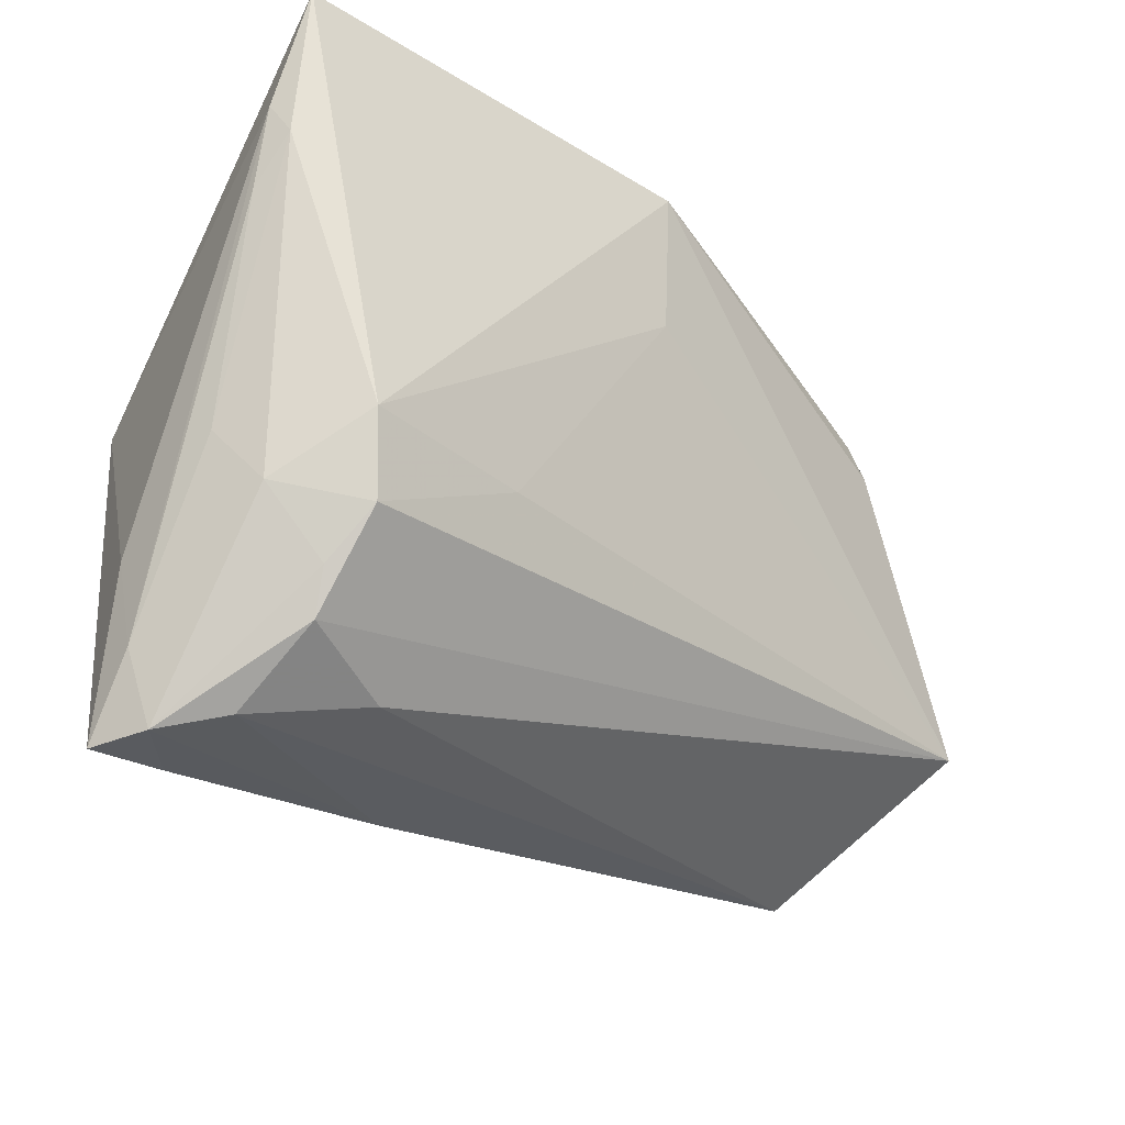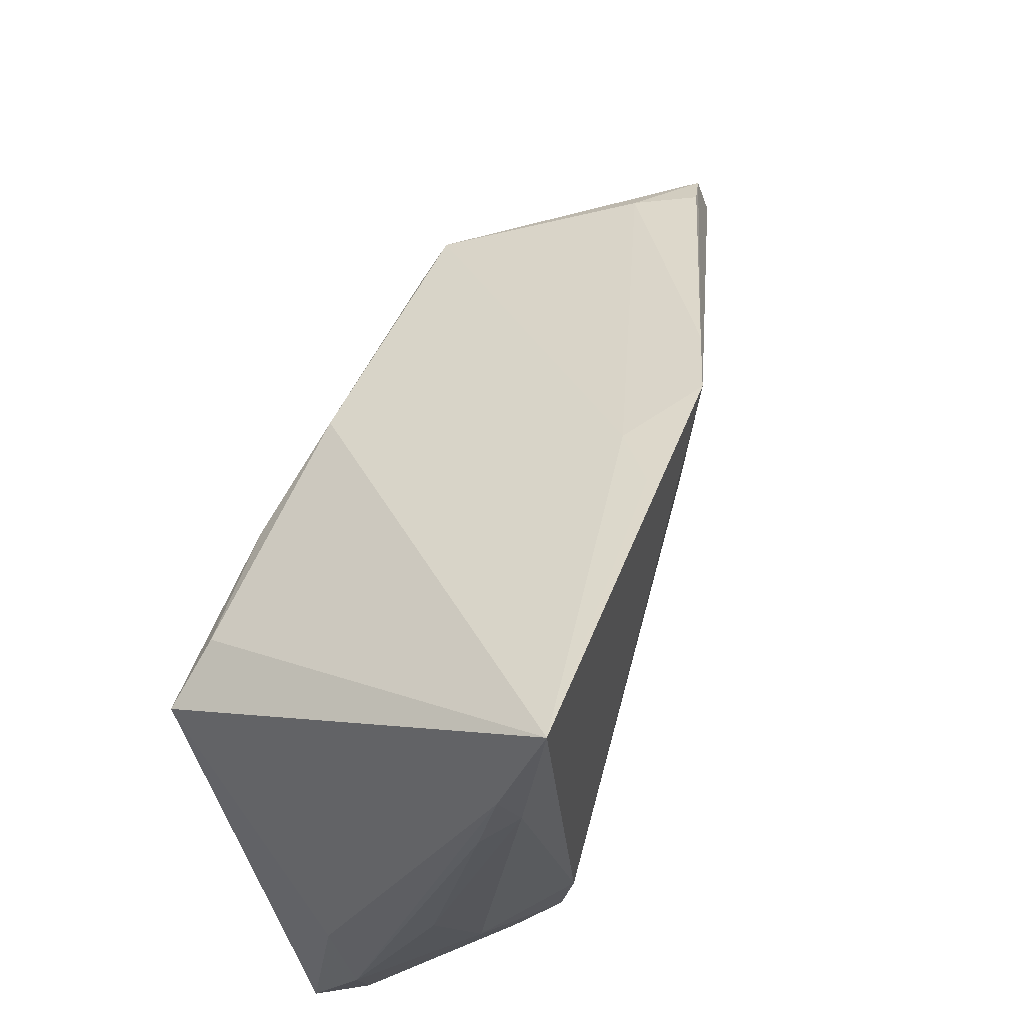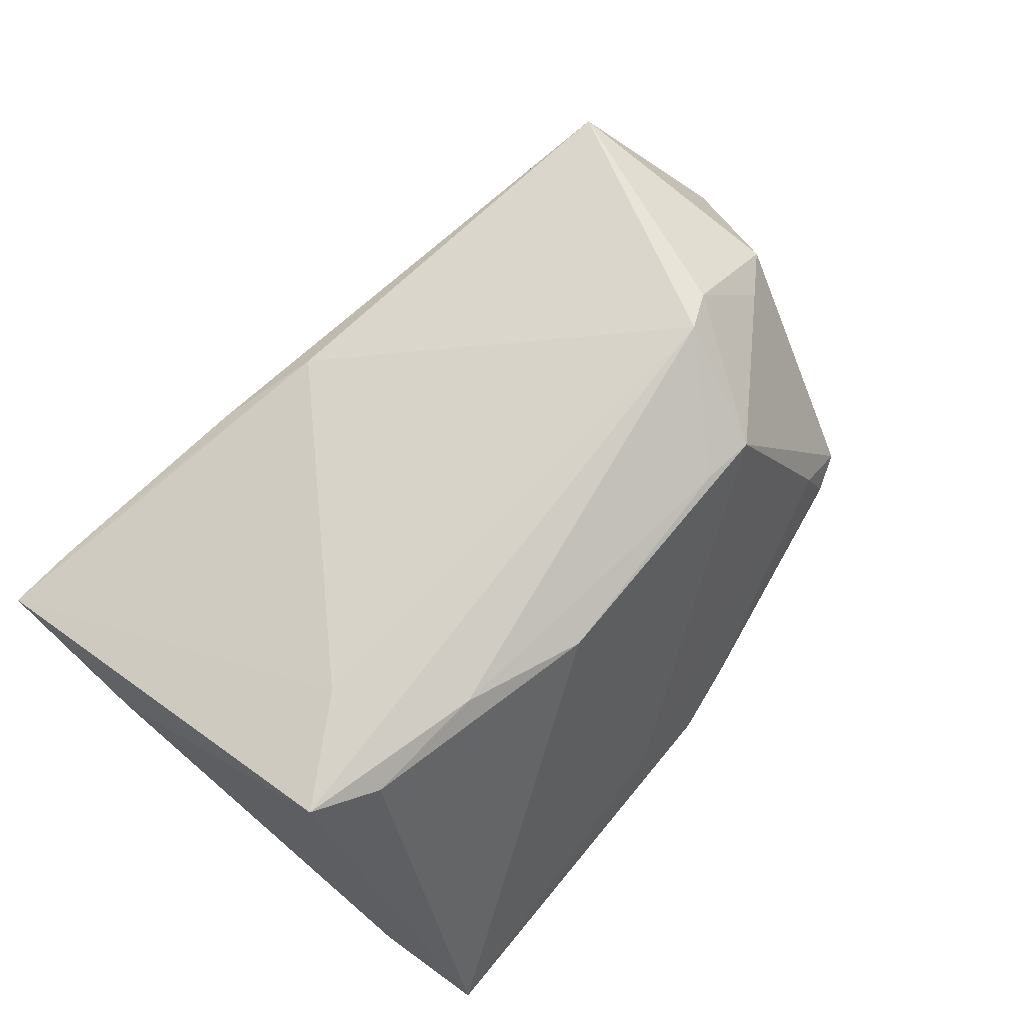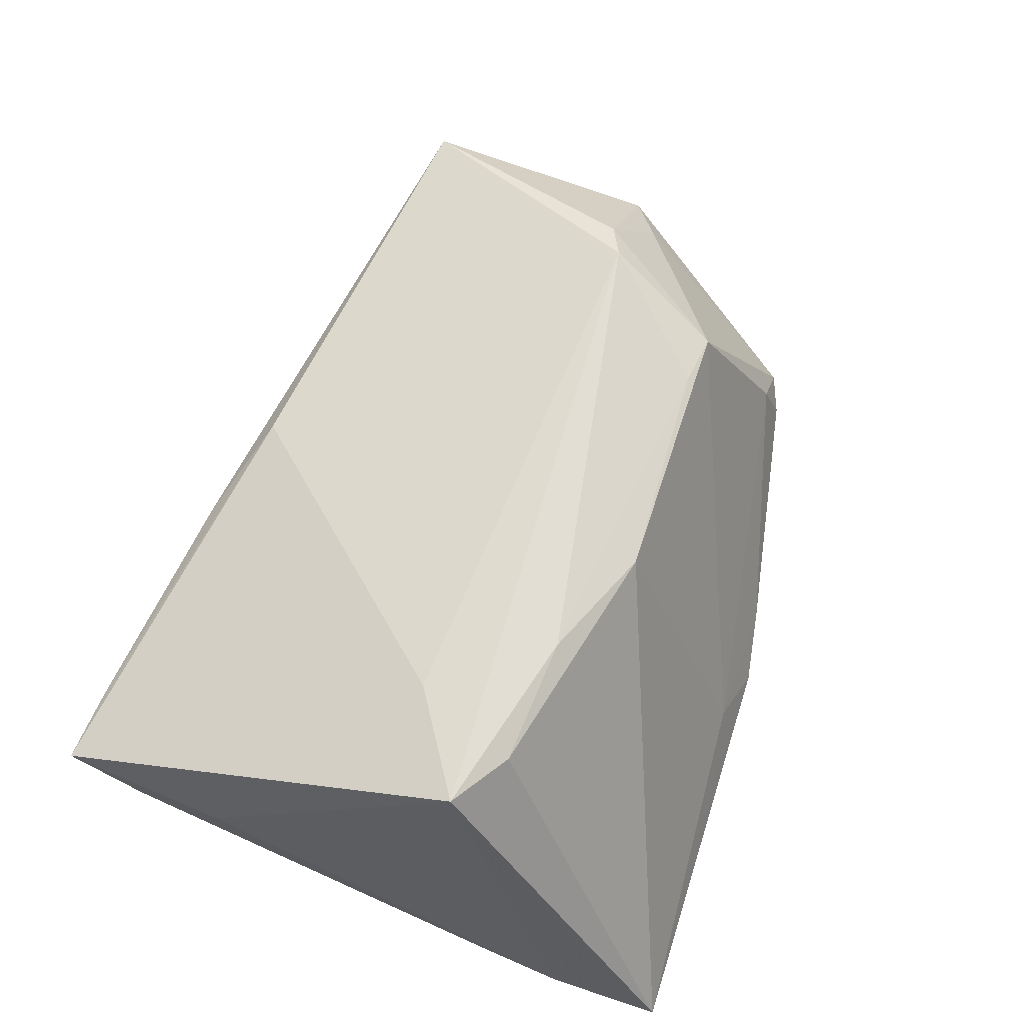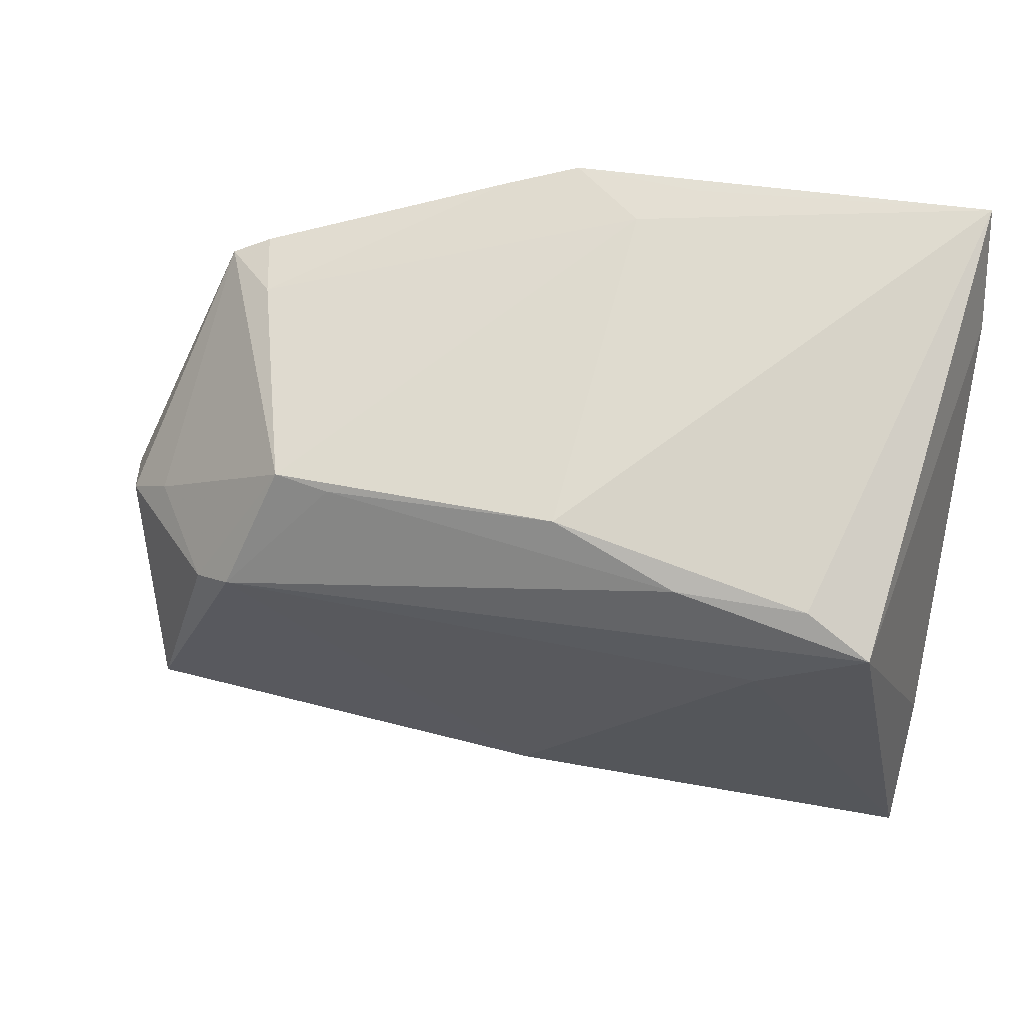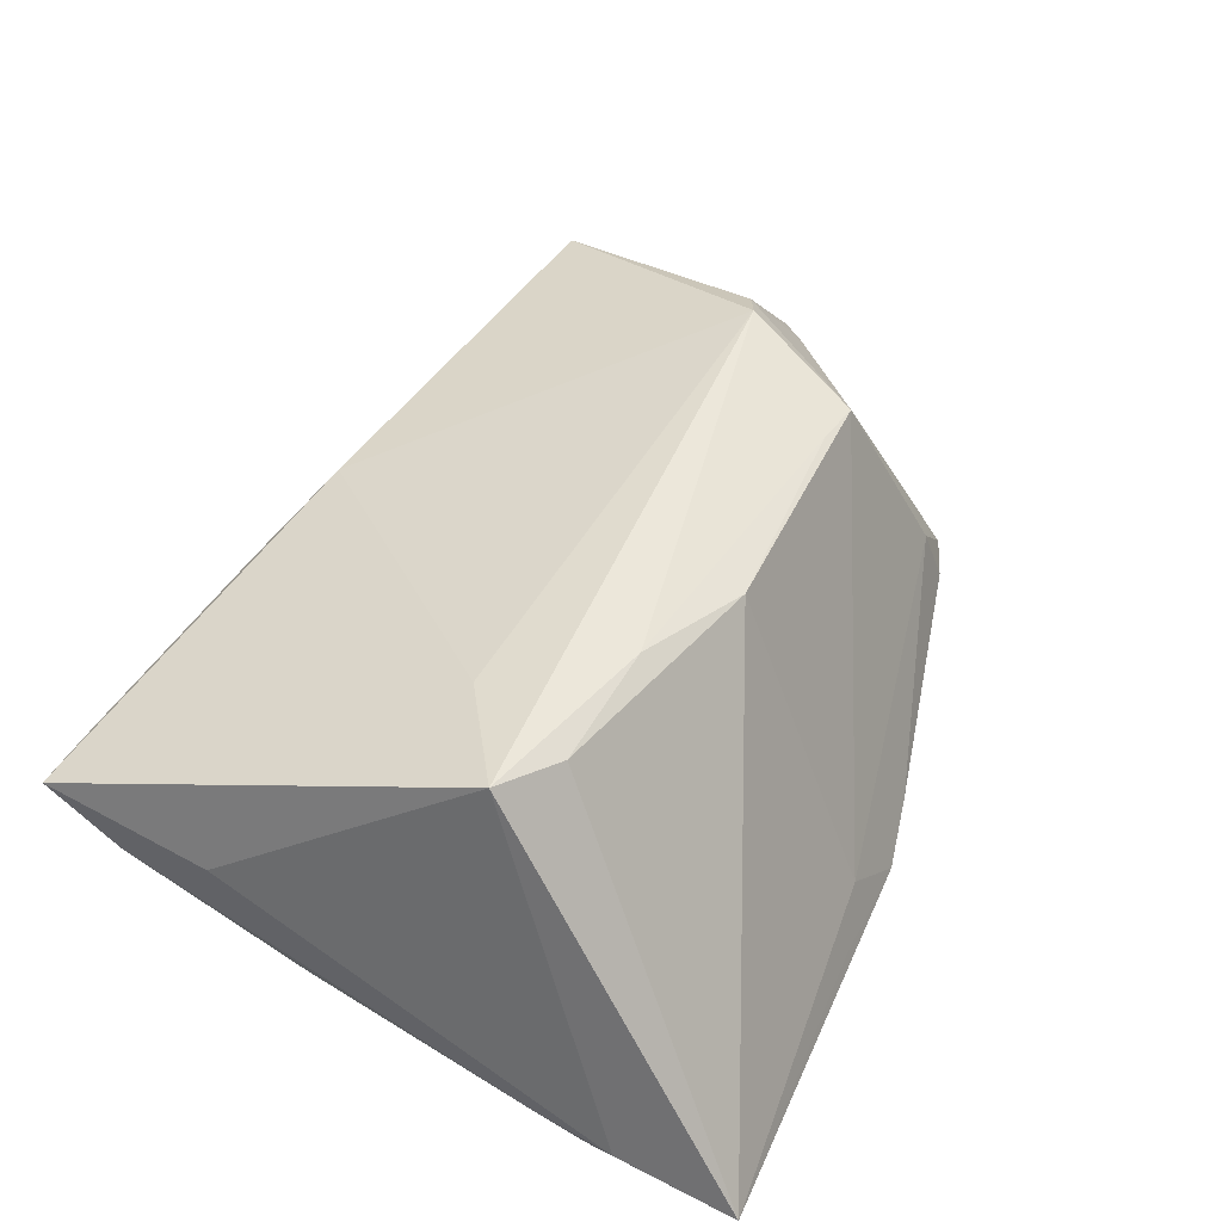
<metadata>
{"format":"obj","ext":"obj","renderer":"f3d","projection":"perspective","resolution":1024,"background":"white","views":[{"elev":-32.7,"azim":141.7,"up":"+Y"},{"elev":52.6,"azim":110.8,"up":"+Y"},{"elev":79.6,"azim":132.3,"up":"+Z"},{"elev":65.7,"azim":110.2,"up":"+Z"},{"elev":45.1,"azim":13.2,"up":"+Y"},{"elev":45.3,"azim":115.4,"up":"+Z"}]}
</metadata>
<code>
v 0.03518 -0.03775 -0.003571
v 0.0418 -0.03959 0.001282
v 0.002711 0.03517 -0.01659
v 0.03276 -0.03065 -0.01319
v -0.04802 0.02134 -0.01122
v 0.03997 -0.01755 -0.01376
v 0.008919 -0.03641 0.009982
v 0.03363 -0.0258 -0.01561
v 0.03853 0.009143 0.02444
v 0.02124 -0.03391 -0.007709
v -0.05641 0.001001 0.00877
v -0.04244 0.02834 -0.01103
v 0.04415 0.039 -0.02292
v 0.04545 0.02532 -0.01816
v 0.04545 -0.02046 0.003994
v 0.01352 -0.0113 -0.01998
v -0.06283 -0.01233 -0.007546
v 0.04392 -0.01098 -0.00945
v 0.03128 -0.02037 -0.02089
v -0.03299 0.01799 0.01907
v 0.03635 -0.03963 0.007643
v 0.04394 0.02126 -0.02031
v -0.04346 0.001085 0.02185
v -0.01432 0.03504 -0.02013
v 0.008979 0.037 -0.02142
v -0.0265 0.01736 0.01986
v 0.000713 0.01931 0.02052
v 0.04506 -0.0402 0.007378
v 0.04503 -0.03149 0.001144
v 0.02587 0.0007582 0.02288
v -0.04691 0.0264 -0.009974
v 0.0308 0.0135 0.0226
v -0.005871 0.03684 -0.02292
v 0.04527 0.01539 -0.0159
v -0.05327 -0.02724 0.01478
v -0.003733 -0.03243 0.01428
v -0.05867 -0.001669 0.001524
v -0.05103 0.004845 0.01161
v -0.03879 0.00333 0.02423
v -0.04055 0.02649 -0.003653
v 0.01553 0.01417 0.02338
v 0.03306 -0.01072 -0.02292
v -0.006282 0.01936 -0.02135
f 15 9 28
f 10 35 17
f 39 35 36
f 17 19 4
f 4 10 17
f 35 10 1
f 10 4 1
f 23 35 39
f 39 20 23
f 37 31 17
f 28 9 30
f 30 36 28
f 30 9 39
f 39 36 30
f 7 36 35
f 35 1 7
f 17 33 43
f 17 31 5
f 5 33 17
f 31 33 5
f 42 33 13
f 13 22 42
f 42 43 33
f 42 6 19
f 42 22 6
f 39 9 41
f 31 37 11
f 11 37 17
f 35 23 11
f 17 35 11
f 31 20 40
f 3 40 20
f 19 6 8
f 8 4 19
f 2 1 4
f 4 8 2
f 2 7 1
f 2 8 6
f 6 22 18
f 18 22 34
f 29 15 28
f 29 18 34
f 6 18 29
f 28 2 29
f 29 2 6
f 14 22 13
f 34 22 14
f 13 9 14
f 9 15 14
f 15 29 14
f 14 29 34
f 17 43 16
f 43 42 16
f 16 19 17
f 16 42 19
f 26 20 39
f 39 41 26
f 32 9 13
f 32 41 9
f 13 3 27
f 27 3 20
f 27 32 13
f 41 32 27
f 20 26 27
f 27 26 41
f 38 20 31
f 31 11 38
f 38 23 20
f 38 11 23
f 31 40 12
f 13 33 25
f 25 3 13
f 33 3 25
f 21 2 28
f 7 2 21
f 28 36 21
f 36 7 21
f 24 12 40
f 24 3 33
f 40 3 24
f 24 33 31
f 31 12 24

</code>
